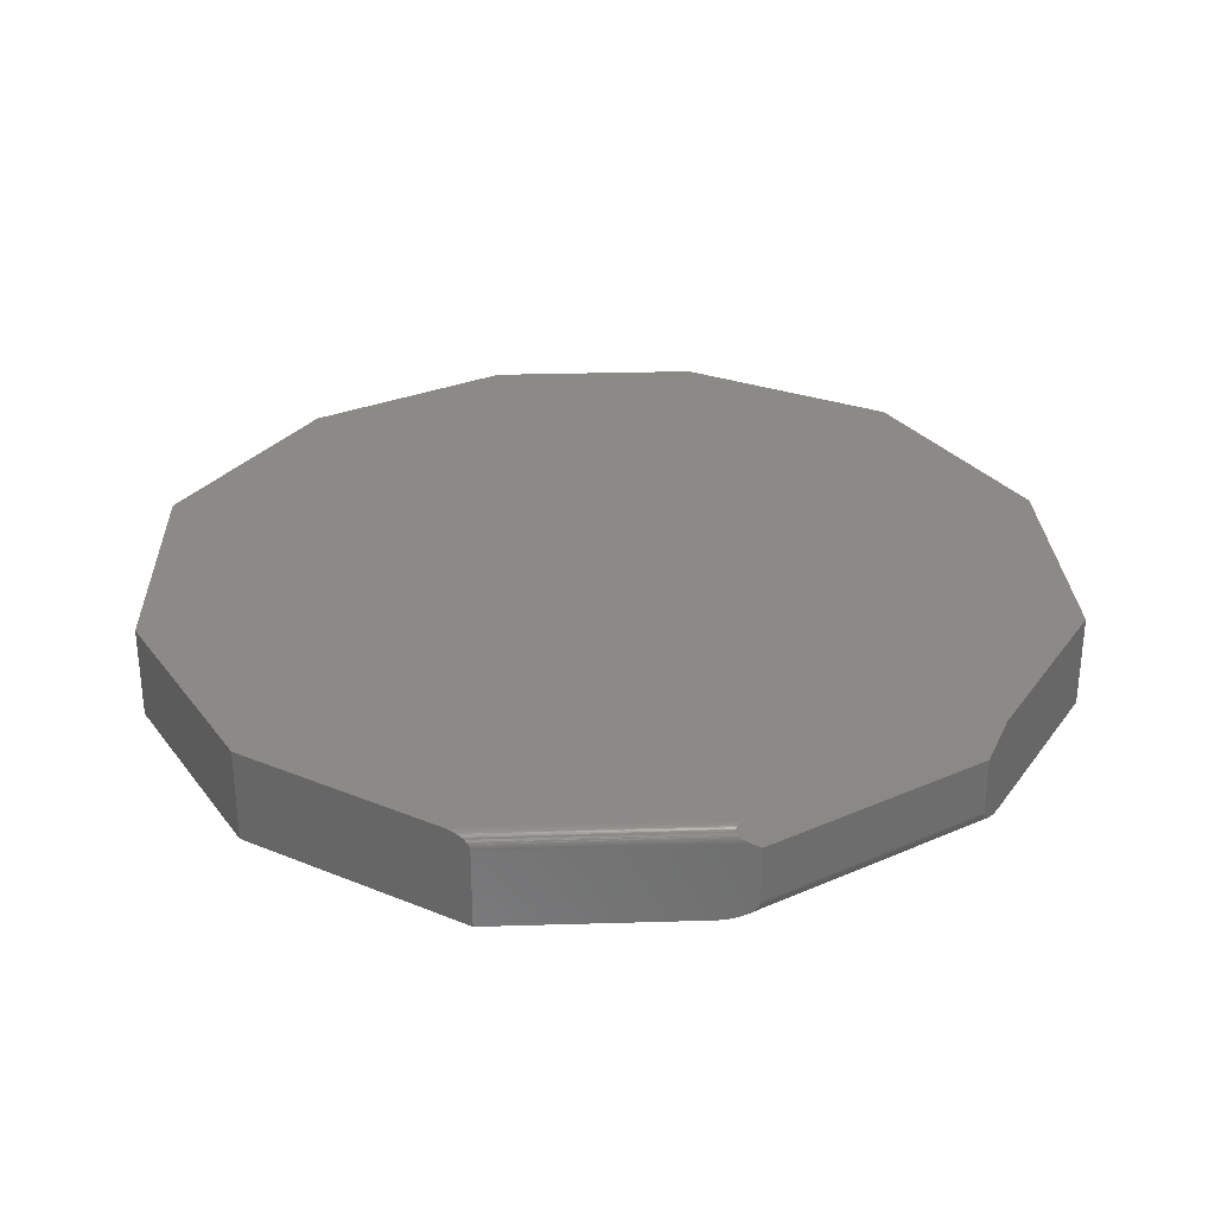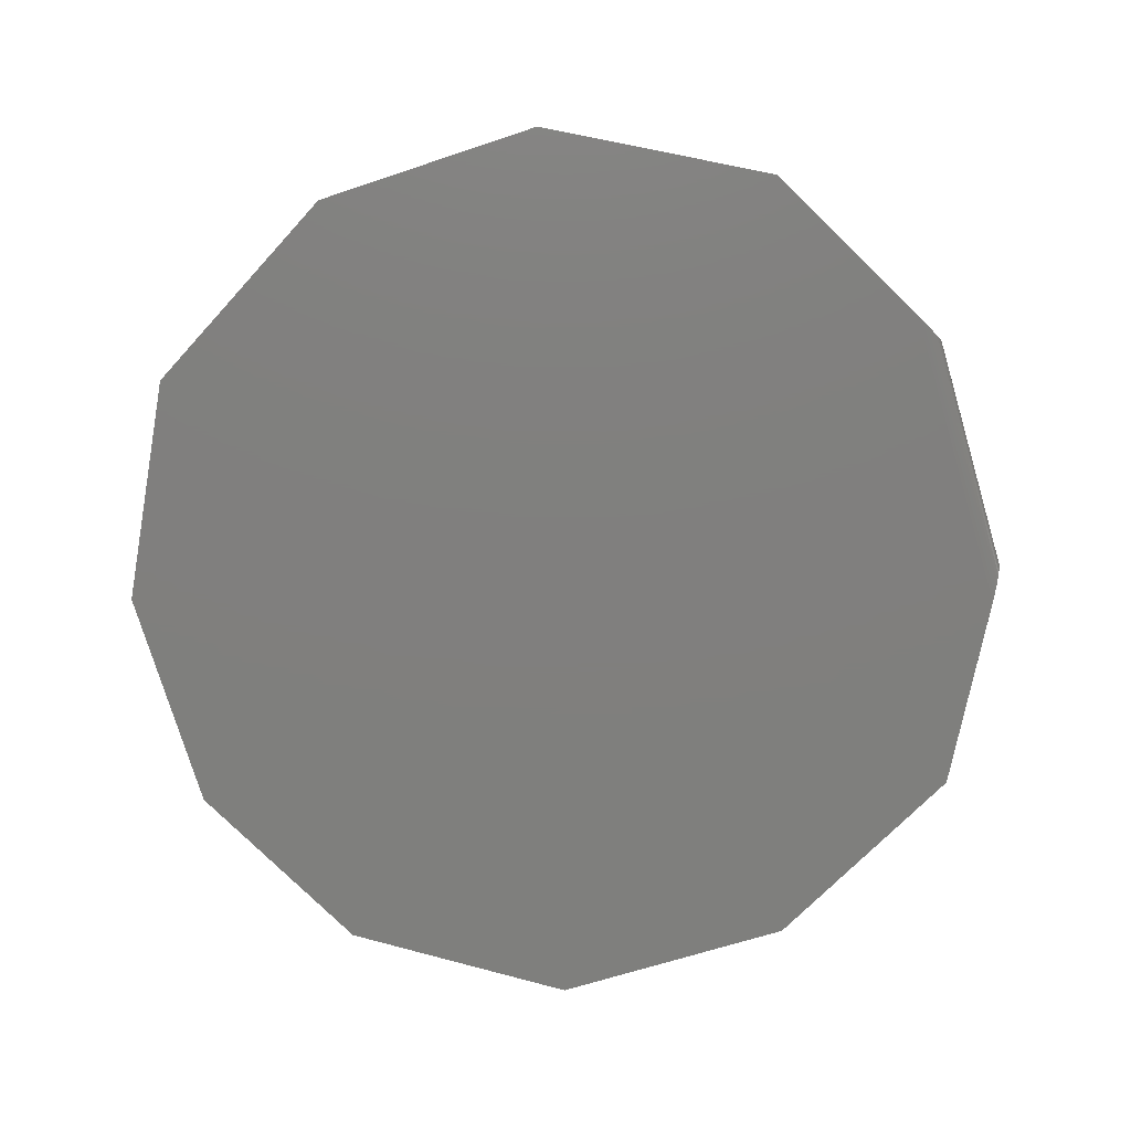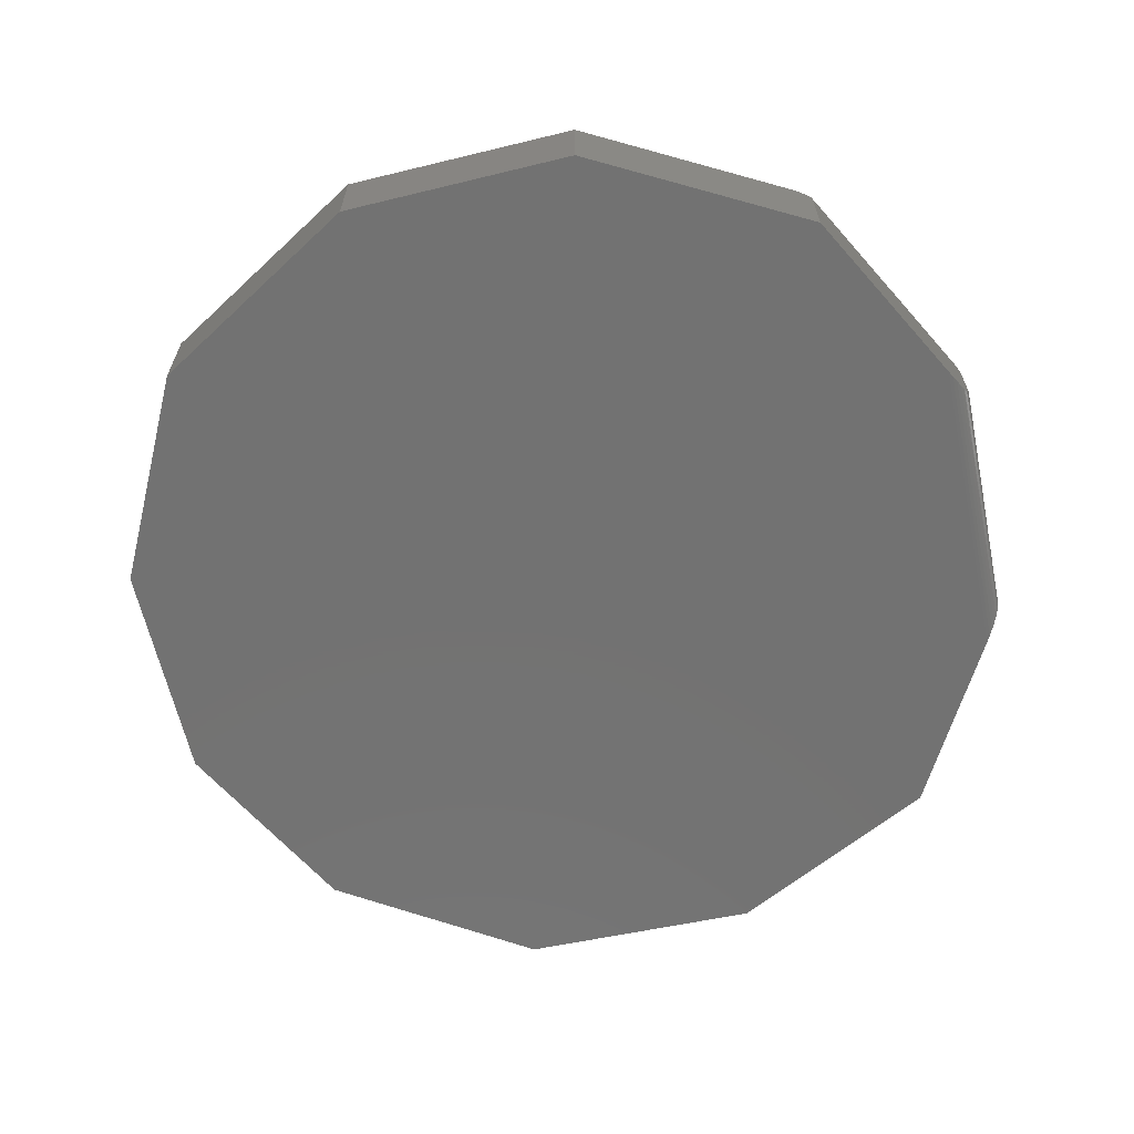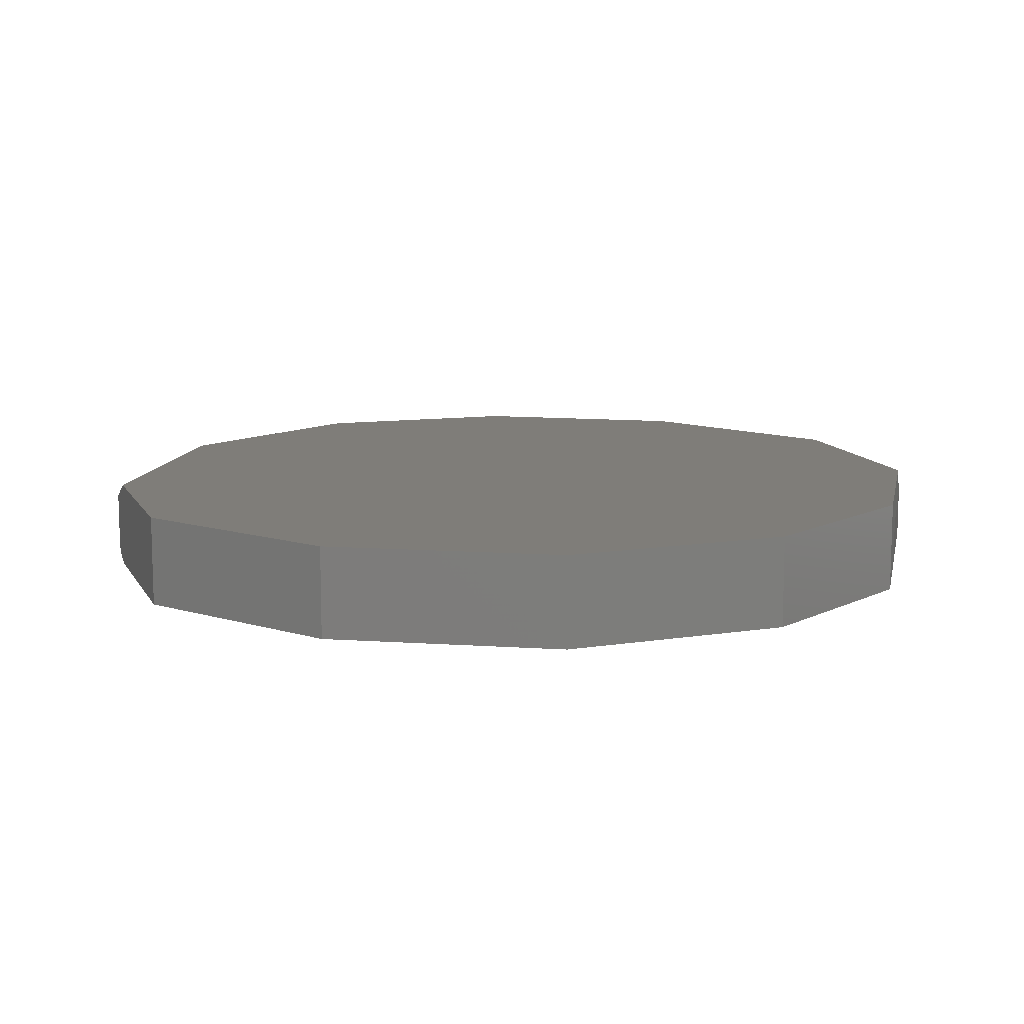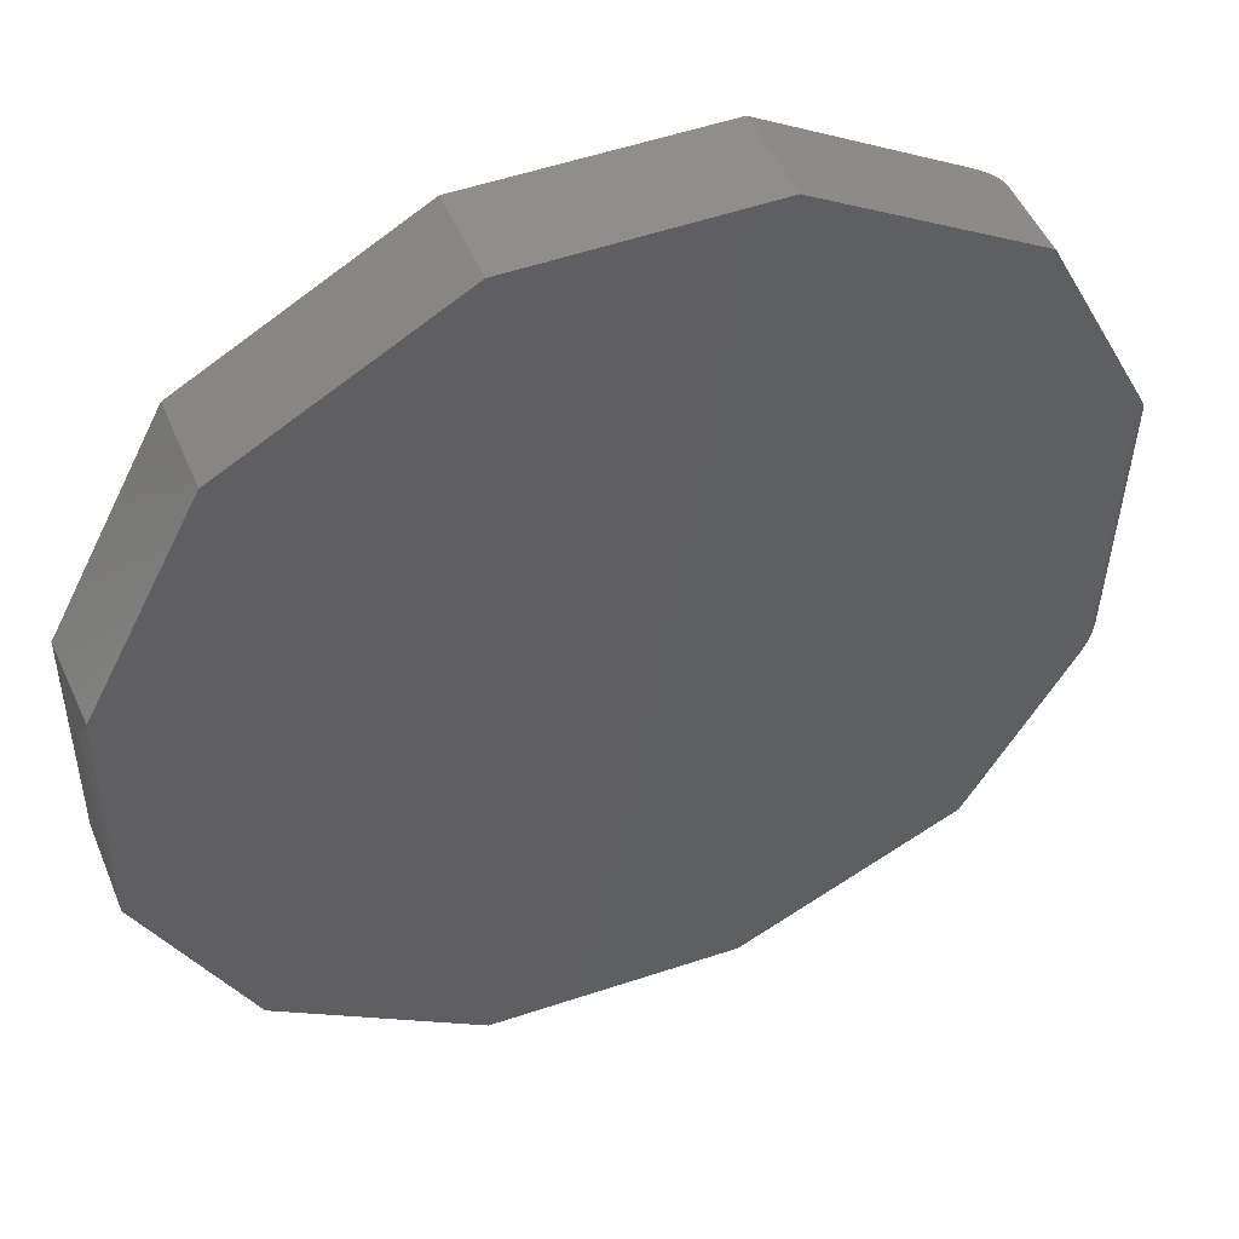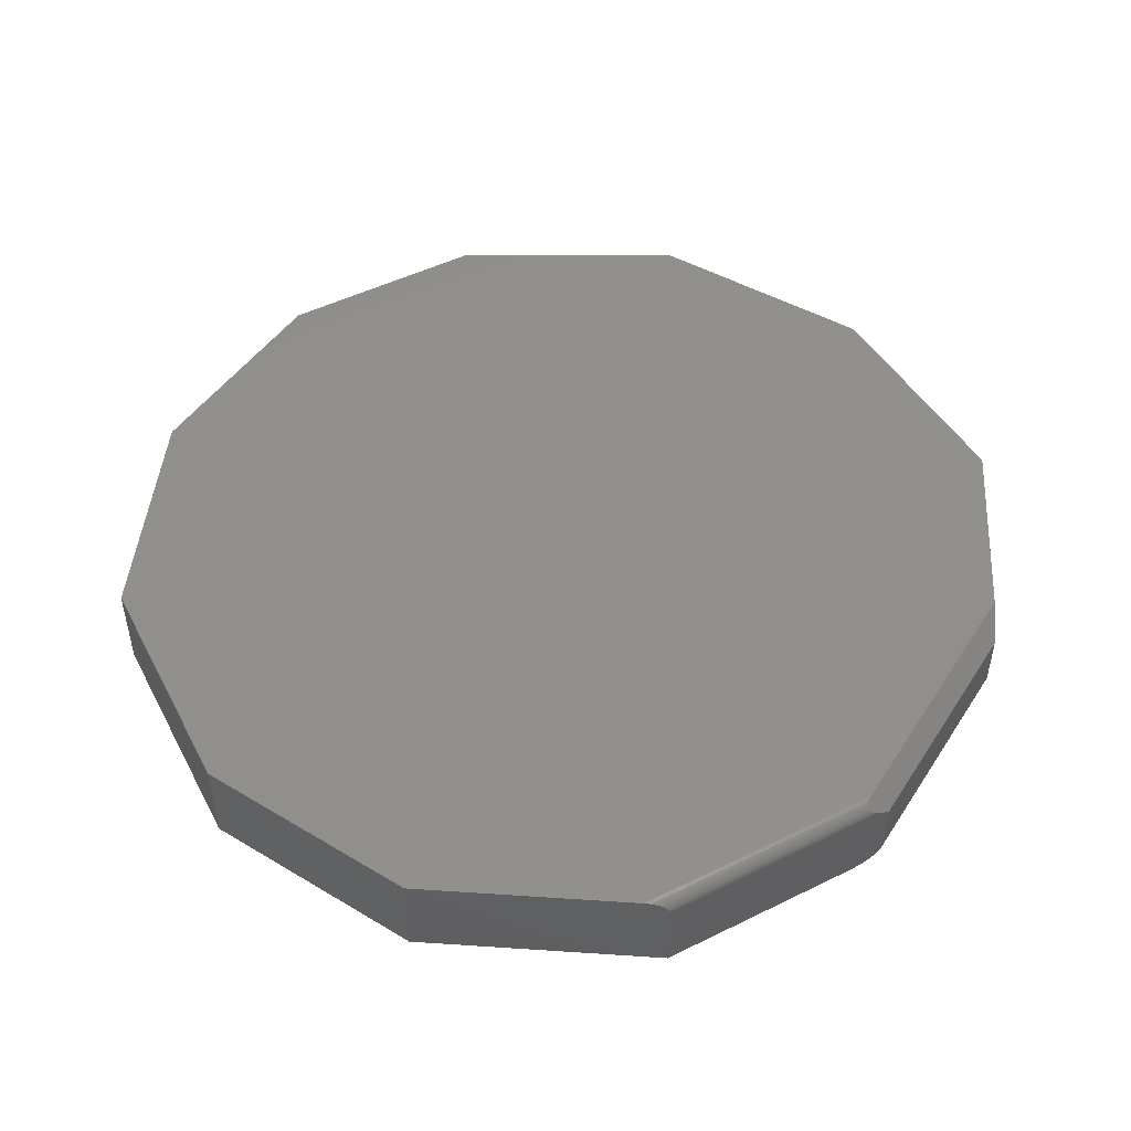
<metadata>
{"format":"stl","ext":"stl","renderer":"f3d","projection":"perspective","resolution":1024,"background":"white","views":[{"elev":30.7,"azim":-120.0,"up":"+Z"},{"elev":-79.4,"azim":-161.7,"up":"+Z"},{"elev":-64.3,"azim":-166.2,"up":"+Z"},{"elev":11.0,"azim":11.8,"up":"+Z"},{"elev":48.2,"azim":158.0,"up":"+Y"},{"elev":49.2,"azim":-146.3,"up":"+Z"}]}
</metadata>
<code>
# stl→obj: 80 verts, 156 faces
v -0.7349 0.1936 0.1328
v -0.7124 0.1988 0.1555
v -0.7316 0.1995 0.1364
v -0.7119 0.1957 0.1559
v -0.7132 0.2018 0.1549
v -0.714 0.2042 0.1541
v -0.7287 0.2035 0.1394
v -0.7151 0.2063 0.1531
v -0.7258 0.2066 0.1424
v -0.7166 0.2082 0.1516
v -0.7112 0.1883 0.1562
v -0.7422 0.1797 0.125
v -0.7265 -0.2287 0.125
v -0.693 -0.2853 0.1562
v -0.7244 0.2078 0.1439
v -0.7183 0.2092 0.15
v -0.7201 0.2095 0.1482
v -0.7215 0.2093 0.1468
v -0.7229 0.2088 0.1454
v -0.5537 0.541 0.1328
v -0.5537 0.541 0
v -0.7131 0.2355 0
v -0.7187 0.2247 0.0005892
v -0.724 0.2146 0.002276
v -0.7291 0.2047 0.005199
v -0.7341 0.1953 0.009601
v -0.7355 0.1925 0.01131
v -0.738 0.1877 0.01513
v -0.74 0.1839 0.01934
v -0.7408 0.1824 0.02163
v -0.7414 0.1812 0.02392
v -0.7418 0.1804 0.02635
v -0.7421 0.1799 0.02877
v -0.7422 0.1797 0.03125
v 0.2002 0.7451 0.1562
v -0.1924 0.7451 0.1562
v 0.5615 0.541 0.1562
v -0.5162 0.5621 0.1562
v 0.7464 0.1866 0.1562
v 0.7464 -0.1885 0.1562
v 0.5772 -0.5114 0.1562
v -0.5223 -0.5743 0.1562
v 0.2474 -0.7313 0.1562
v -0.161 -0.747 0.1562
v -0.5509 0.5426 0.1418
v -0.5527 0.5415 0.1383
v -0.5519 0.542 0.14
v -0.5483 0.544 0.1449
v -0.545 0.5459 0.1478
v -0.5411 0.5481 0.1504
v -0.5341 0.552 0.1534
v -0.5259 0.5567 0.1555
v -0.1924 0.7451 0
v -0.5536 0.541 0.1347
v -0.5532 0.5412 0.1365
v -0.7255 -0.2303 0.02392
v -0.7265 -0.2287 0.03125
v -0.7264 -0.2289 0.02877
v -0.7261 -0.2294 0.02635
v -0.7249 -0.2314 0.02164
v -0.724 -0.233 0.01935
v -0.7229 -0.2347 0.01727
v -0.7204 -0.239 0.01325
v -0.7172 -0.2444 0.00964
v -0.7115 -0.254 0.005222
v -0.7056 -0.264 0.002297
v -0.6996 -0.2742 0.0006046
v -0.693 -0.2853 0
v -0.5223 -0.5743 0
v 0.7422 0.1947 0
v 0.5615 0.541 0
v 0.2002 0.7451 0
v 0.7464 -0.1885 0
v 0.5772 -0.5114 0
v 0.2474 -0.7313 0
v -0.161 -0.747 0
v 0.75 -0.1425 0.1172
v 0.75 -0.1425 0.03906
v 0.75 0.1406 0.1172
v 0.75 0.1406 0.03906
f 1 2 3
f 1 4 2
f 3 2 5
f 3 5 6
f 3 6 7
f 7 6 8
f 7 8 9
f 9 8 10
f 11 4 1
f 11 1 12
f 11 12 13
f 11 13 14
f 15 9 10
f 15 10 16
f 15 16 17
f 15 17 18
f 15 18 19
f 1 20 21
f 1 21 22
f 1 22 23
f 1 23 24
f 1 24 25
f 1 25 26
f 1 26 27
f 1 27 28
f 1 28 29
f 1 29 30
f 1 30 31
f 1 31 32
f 1 32 33
f 1 33 34
f 1 34 12
f 35 36 37
f 37 36 38
f 37 38 39
f 39 38 11
f 39 11 40
f 40 11 14
f 40 14 41
f 41 14 42
f 41 42 43
f 43 42 44
f 45 46 47
f 21 46 45
f 21 45 48
f 21 48 49
f 21 49 50
f 21 50 51
f 21 51 52
f 21 52 38
f 21 38 36
f 21 36 53
f 46 21 20
f 46 20 54
f 46 54 55
f 38 4 11
f 38 52 4
f 1 54 20
f 1 3 54
f 54 3 55
f 55 3 7
f 46 55 7
f 46 7 47
f 47 7 9
f 47 9 45
f 45 9 15
f 45 15 19
f 45 19 48
f 48 19 18
f 48 18 17
f 48 17 49
f 49 17 16
f 49 16 50
f 50 16 10
f 50 10 51
f 51 10 8
f 51 8 6
f 51 6 52
f 52 6 5
f 52 5 2
f 52 2 4
f 56 13 57
f 56 57 58
f 56 58 59
f 14 13 56
f 14 56 60
f 14 60 61
f 14 61 62
f 14 62 63
f 14 63 64
f 14 64 65
f 14 65 66
f 14 66 67
f 14 67 68
f 14 68 69
f 14 69 42
f 12 34 13
f 13 34 57
f 70 21 71
f 71 21 53
f 71 53 72
f 21 70 22
f 22 70 73
f 22 73 68
f 68 73 74
f 68 74 69
f 69 74 75
f 69 75 76
f 22 67 23
f 22 68 67
f 23 67 66
f 23 66 24
f 24 66 65
f 24 65 25
f 25 65 64
f 25 64 26
f 27 26 64
f 64 63 27
f 27 63 28
f 28 63 62
f 28 62 61
f 28 61 29
f 29 61 60
f 29 60 30
f 30 60 56
f 57 34 58
f 58 34 33
f 58 33 59
f 59 33 32
f 59 32 56
f 56 32 31
f 56 31 30
f 39 70 37
f 37 70 71
f 77 78 79
f 79 78 80
f 41 74 40
f 40 74 73
f 40 73 77
f 77 73 78
f 70 80 73
f 73 80 78
f 70 39 80
f 80 39 79
f 39 40 79
f 79 40 77
f 35 72 36
f 36 72 53
f 37 71 35
f 35 71 72
f 43 75 41
f 41 75 74
f 44 76 43
f 43 76 75
f 42 69 44
f 44 69 76

</code>
